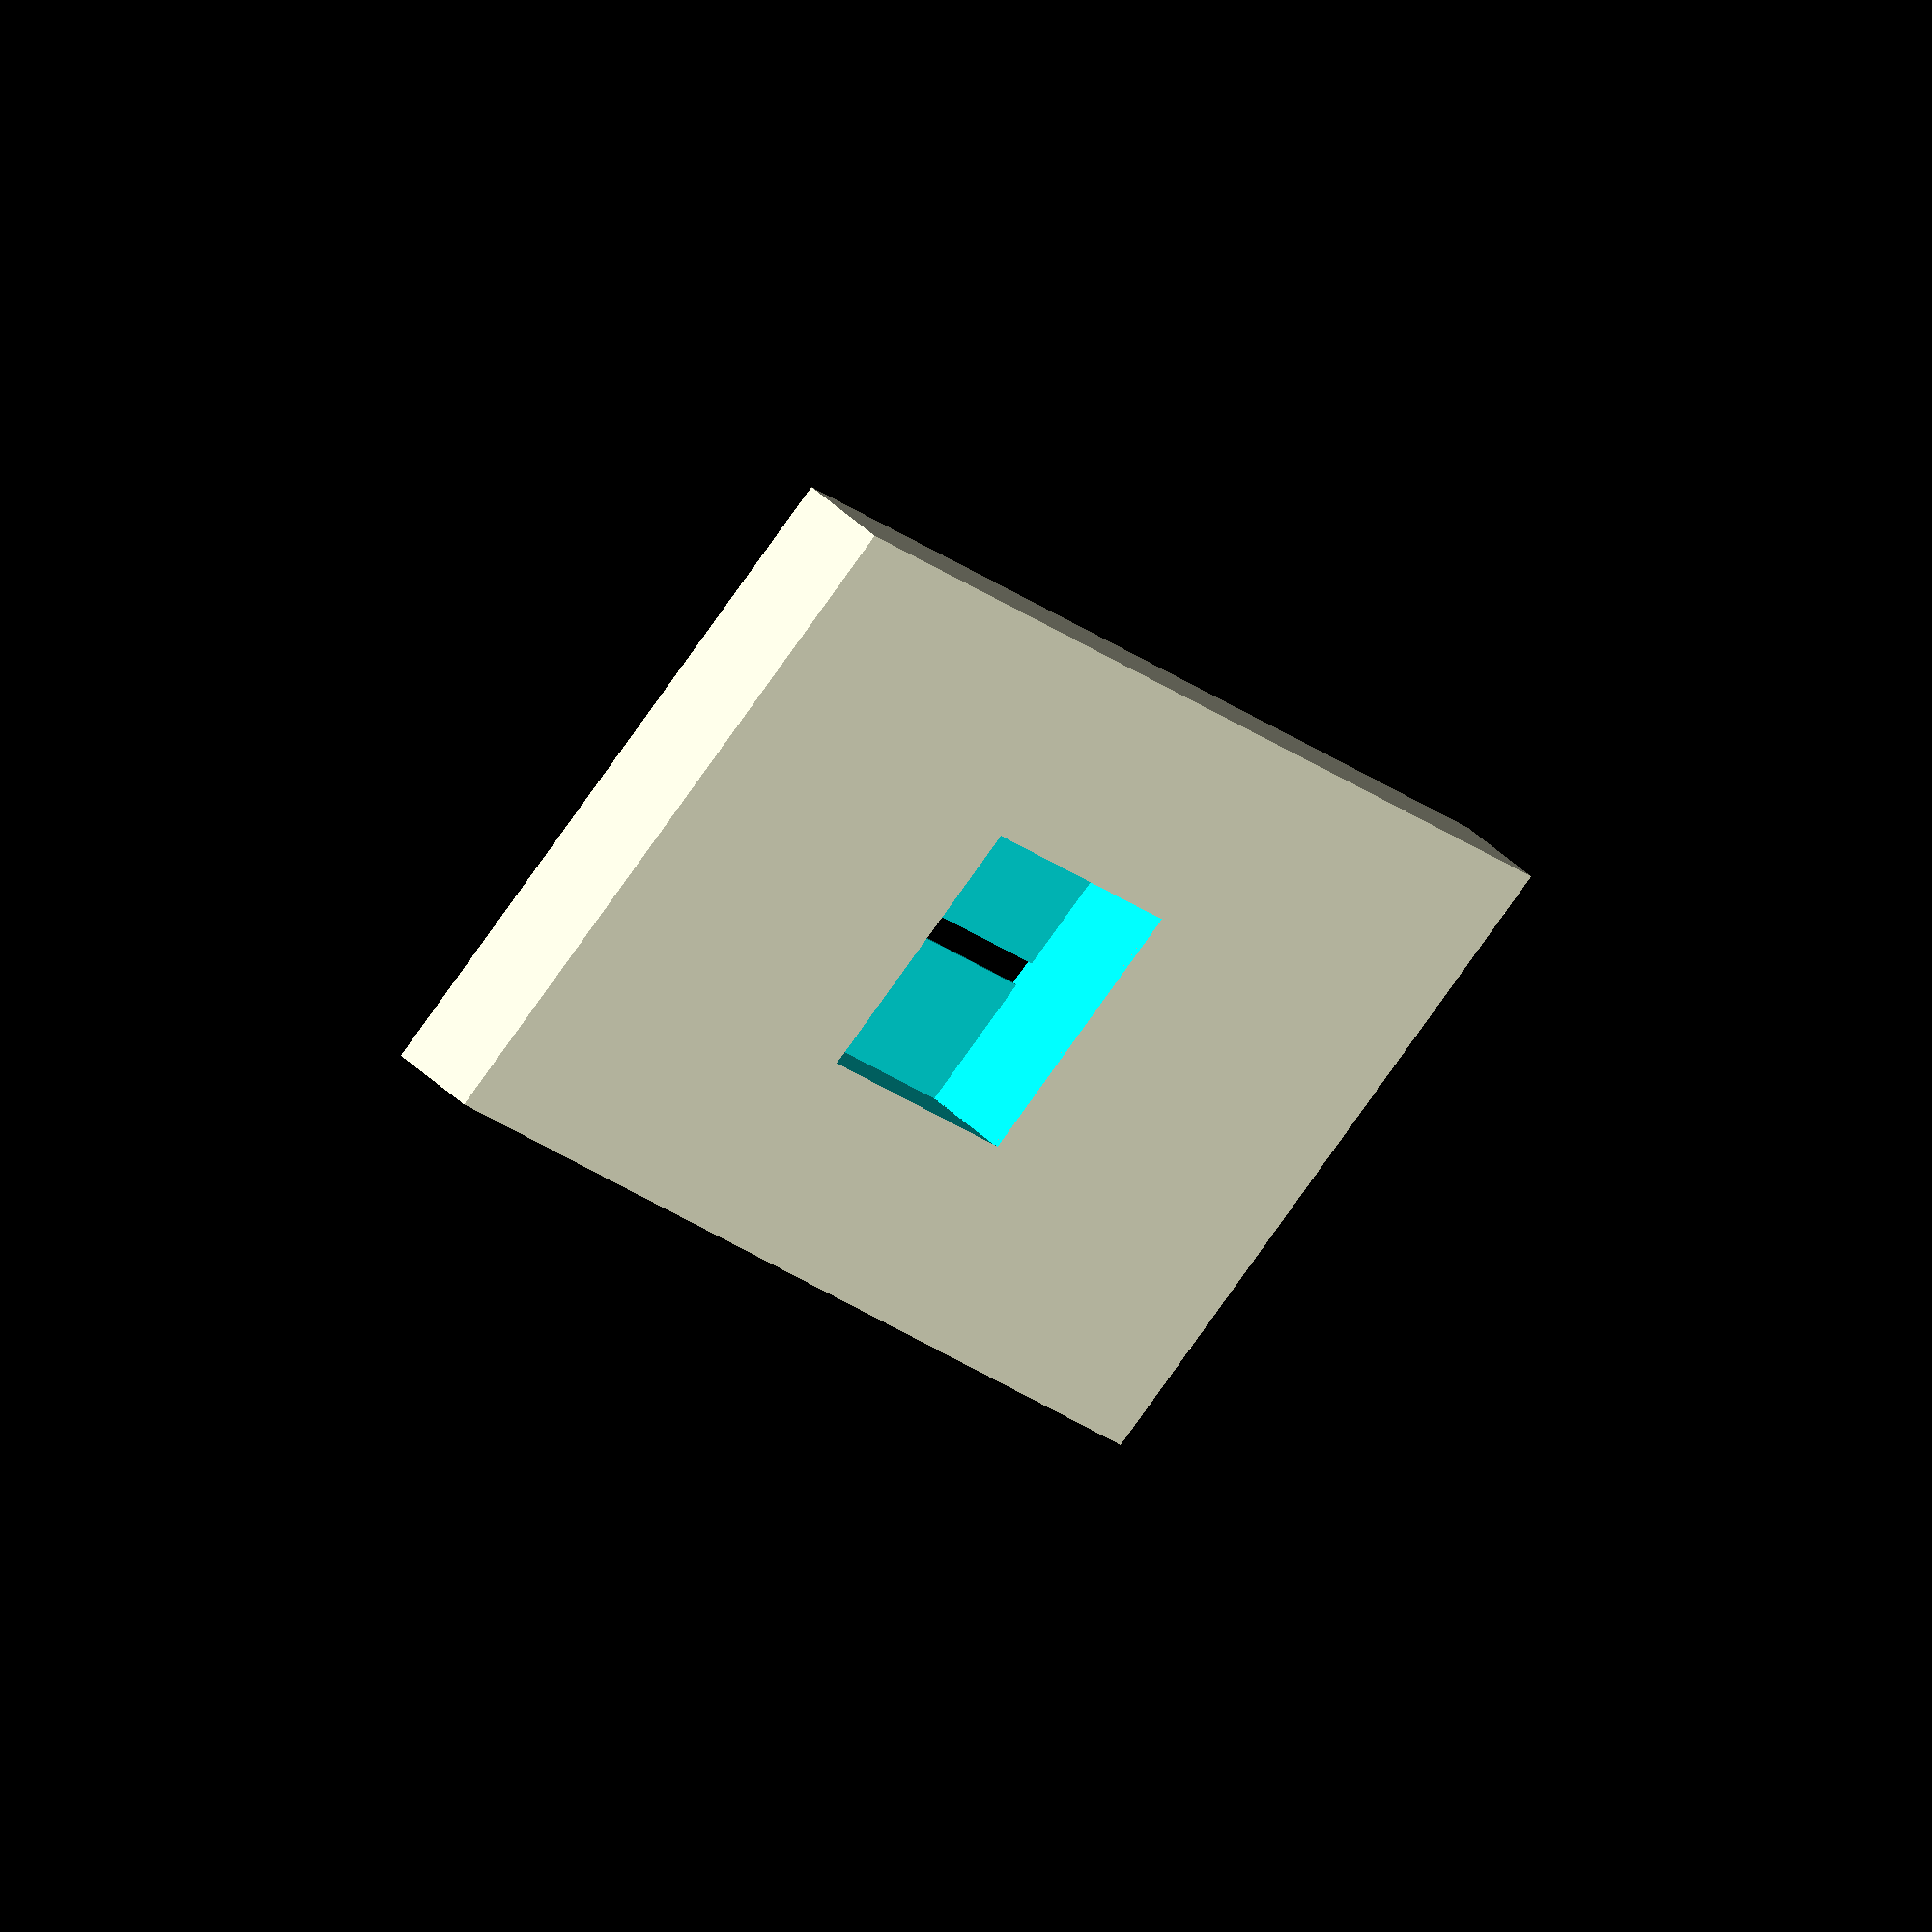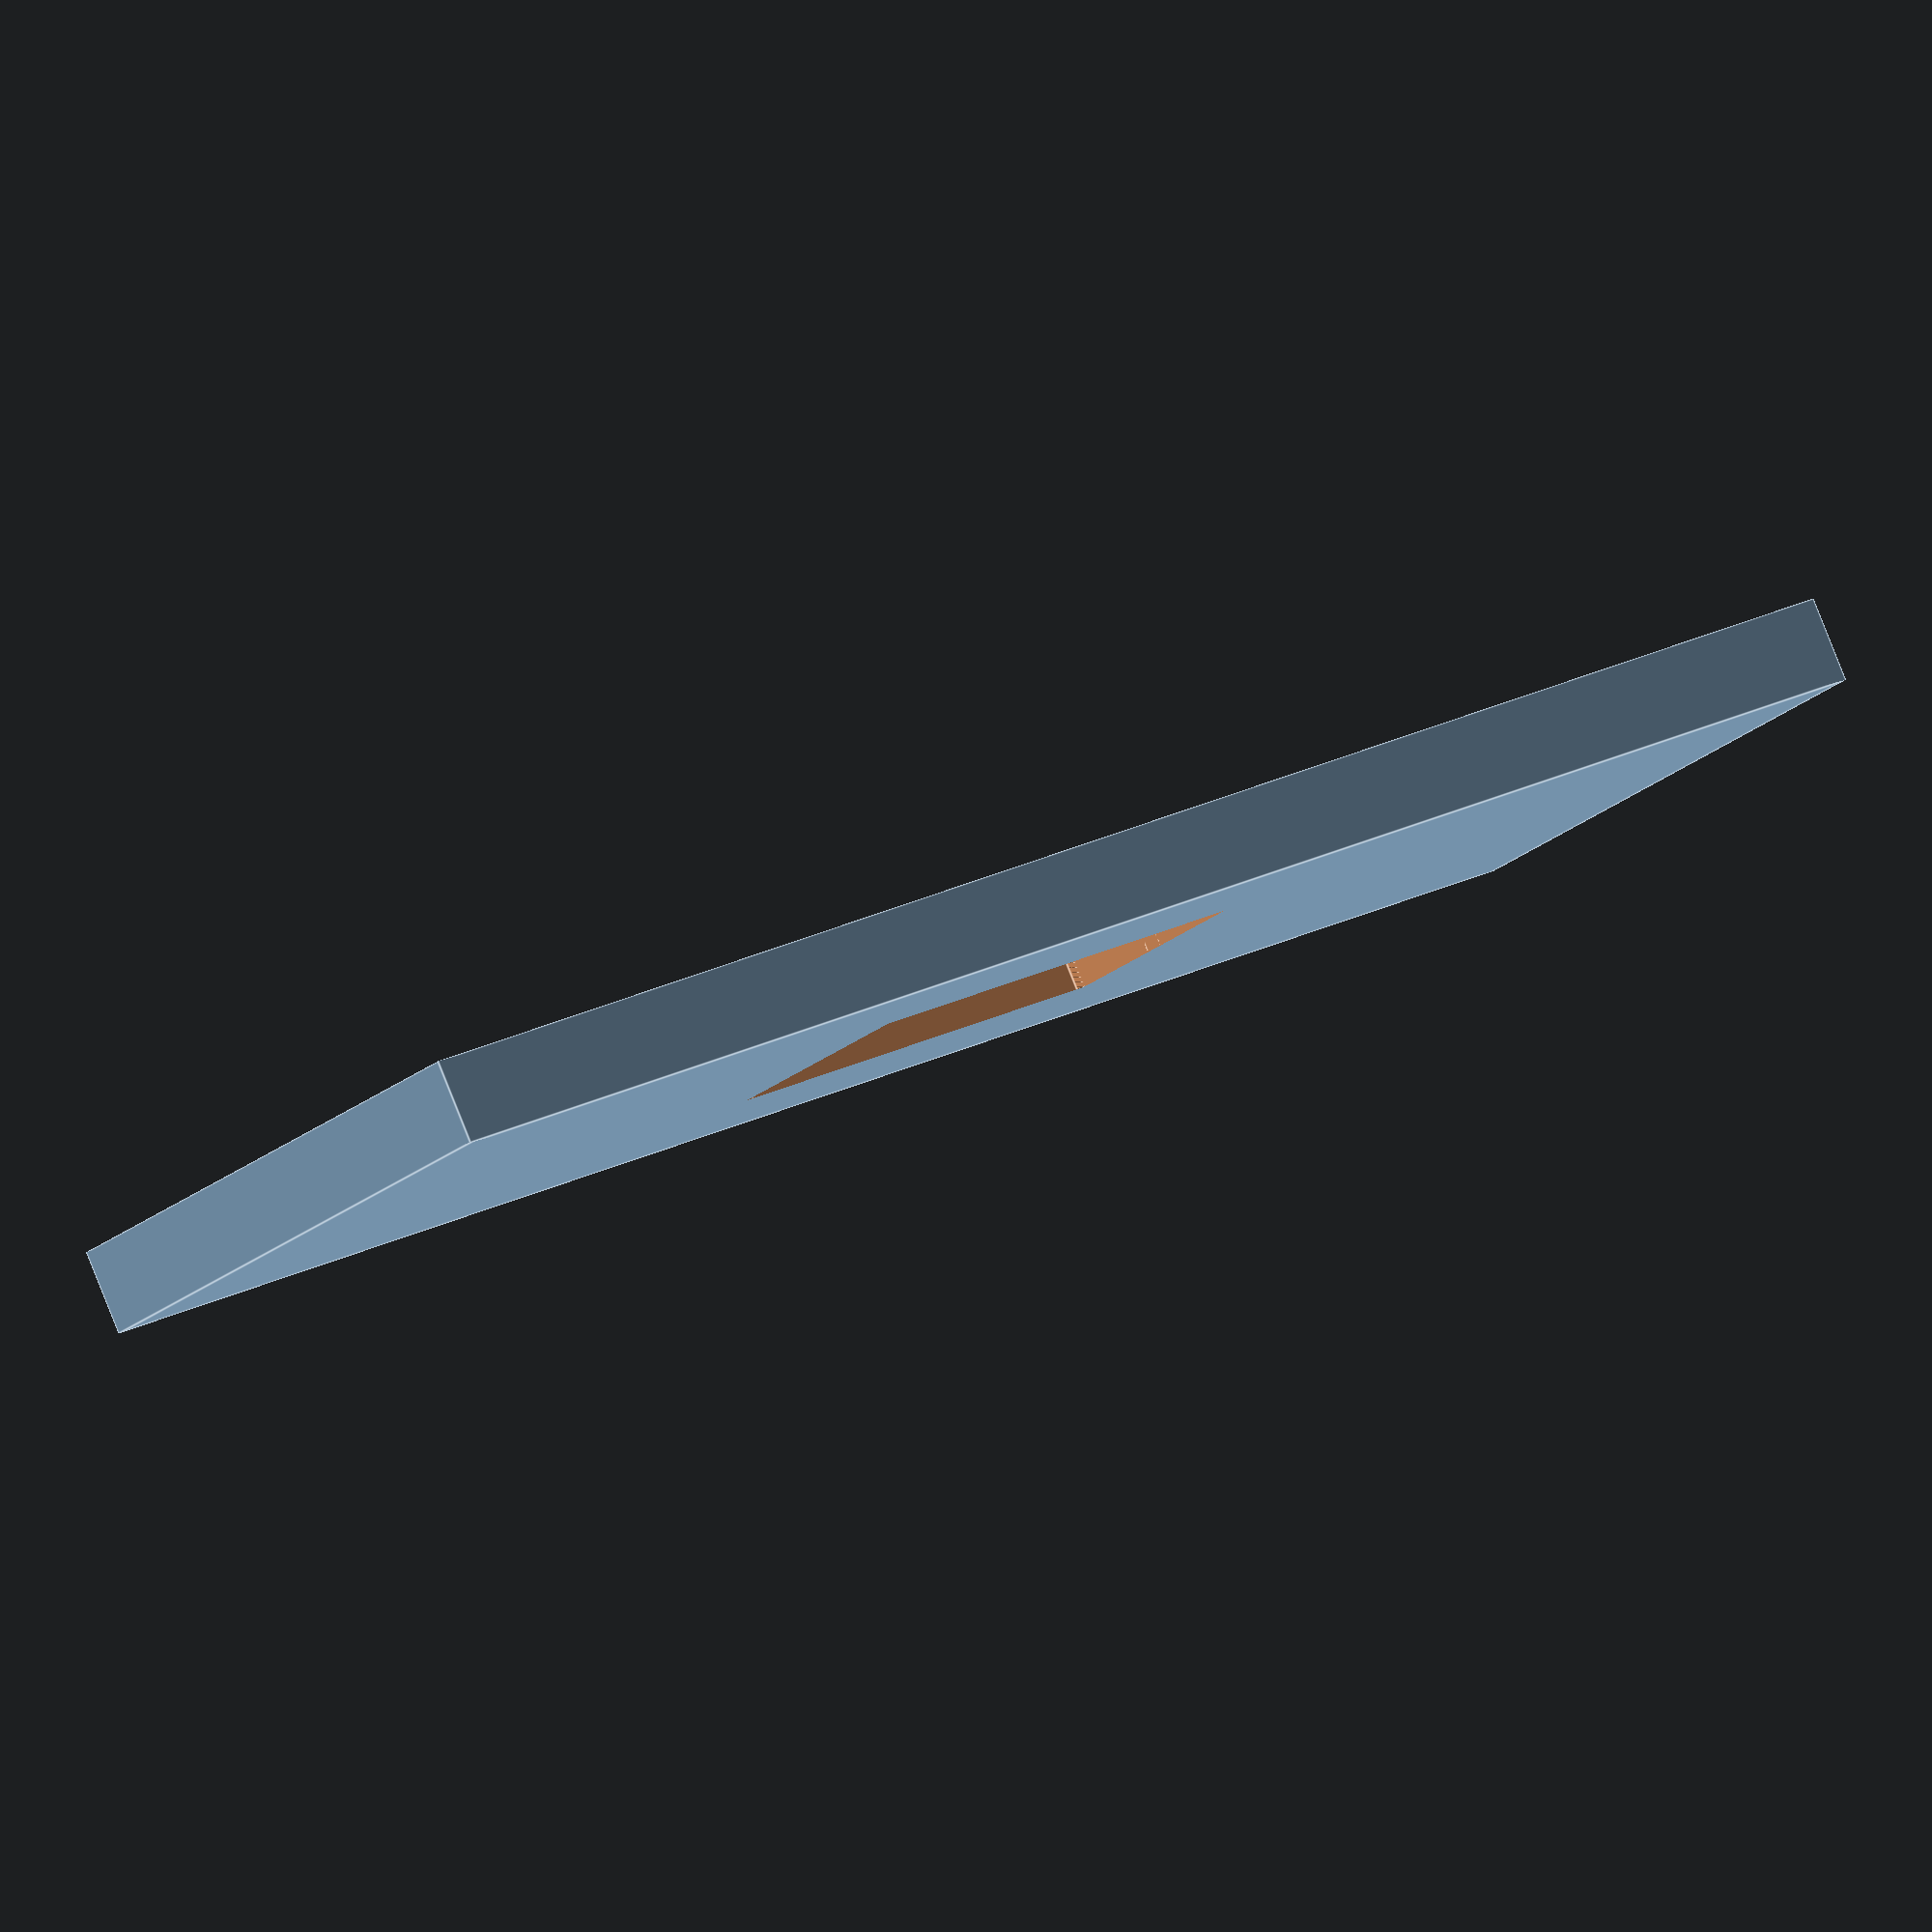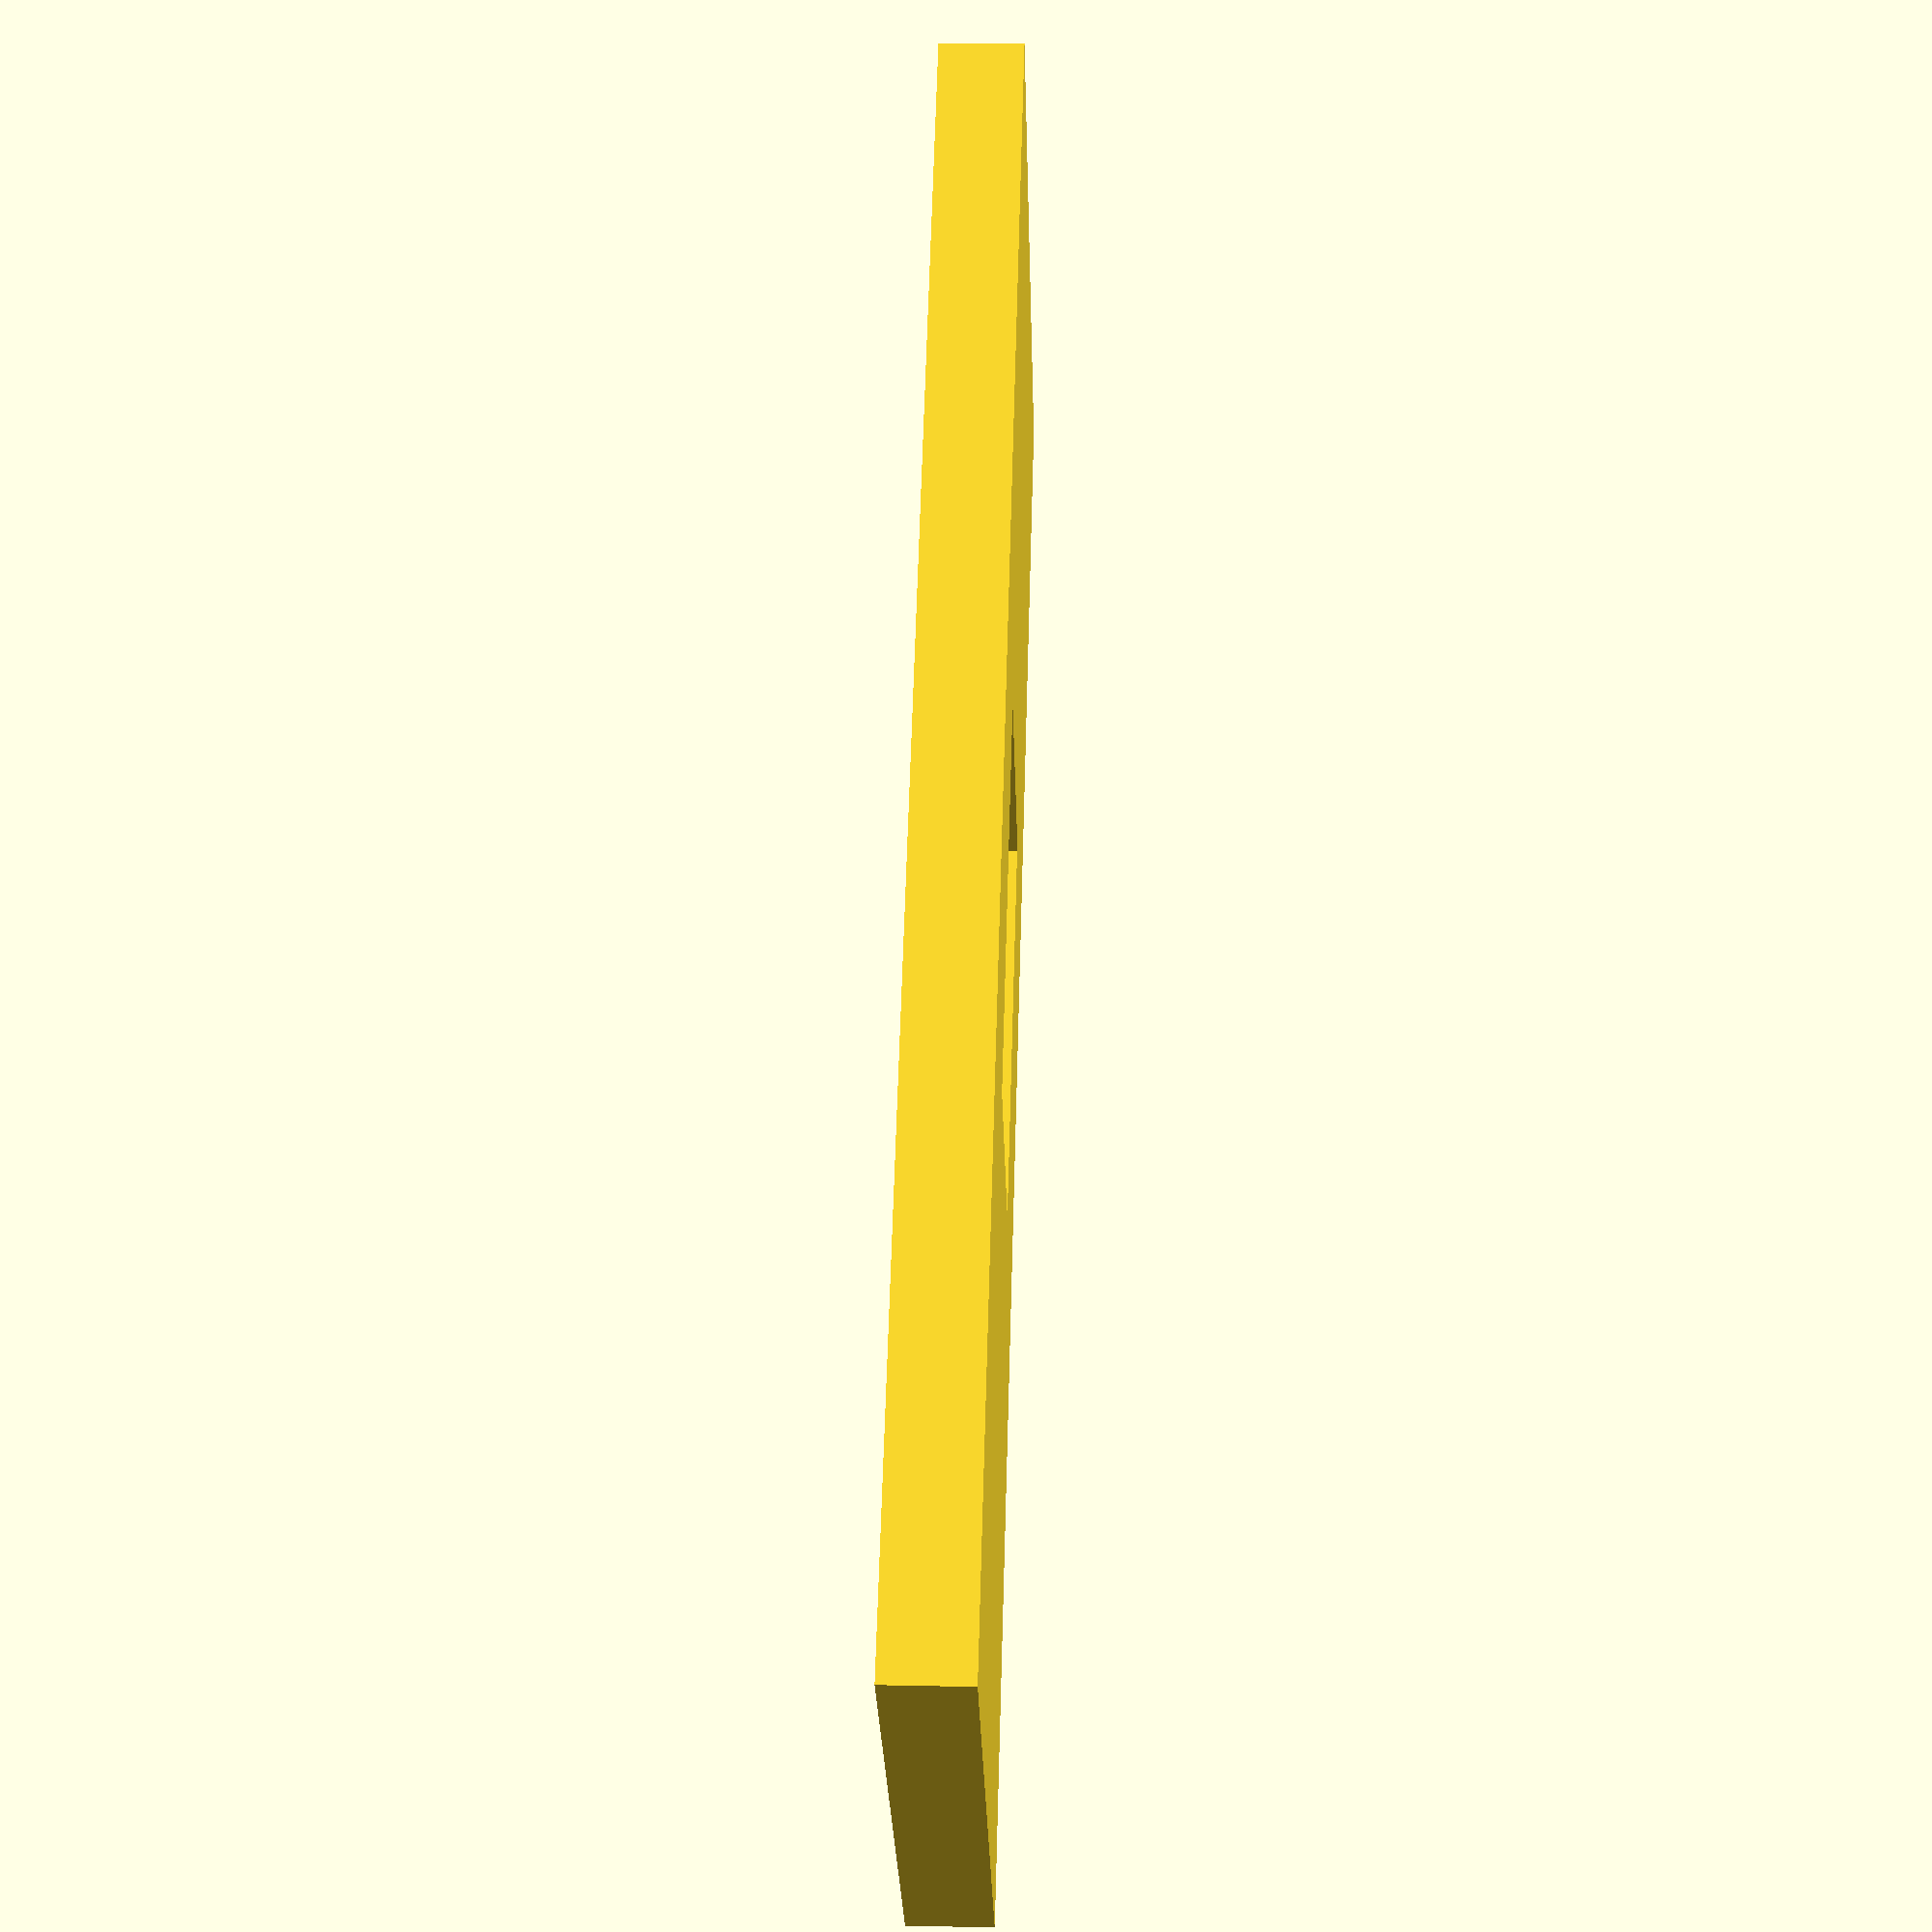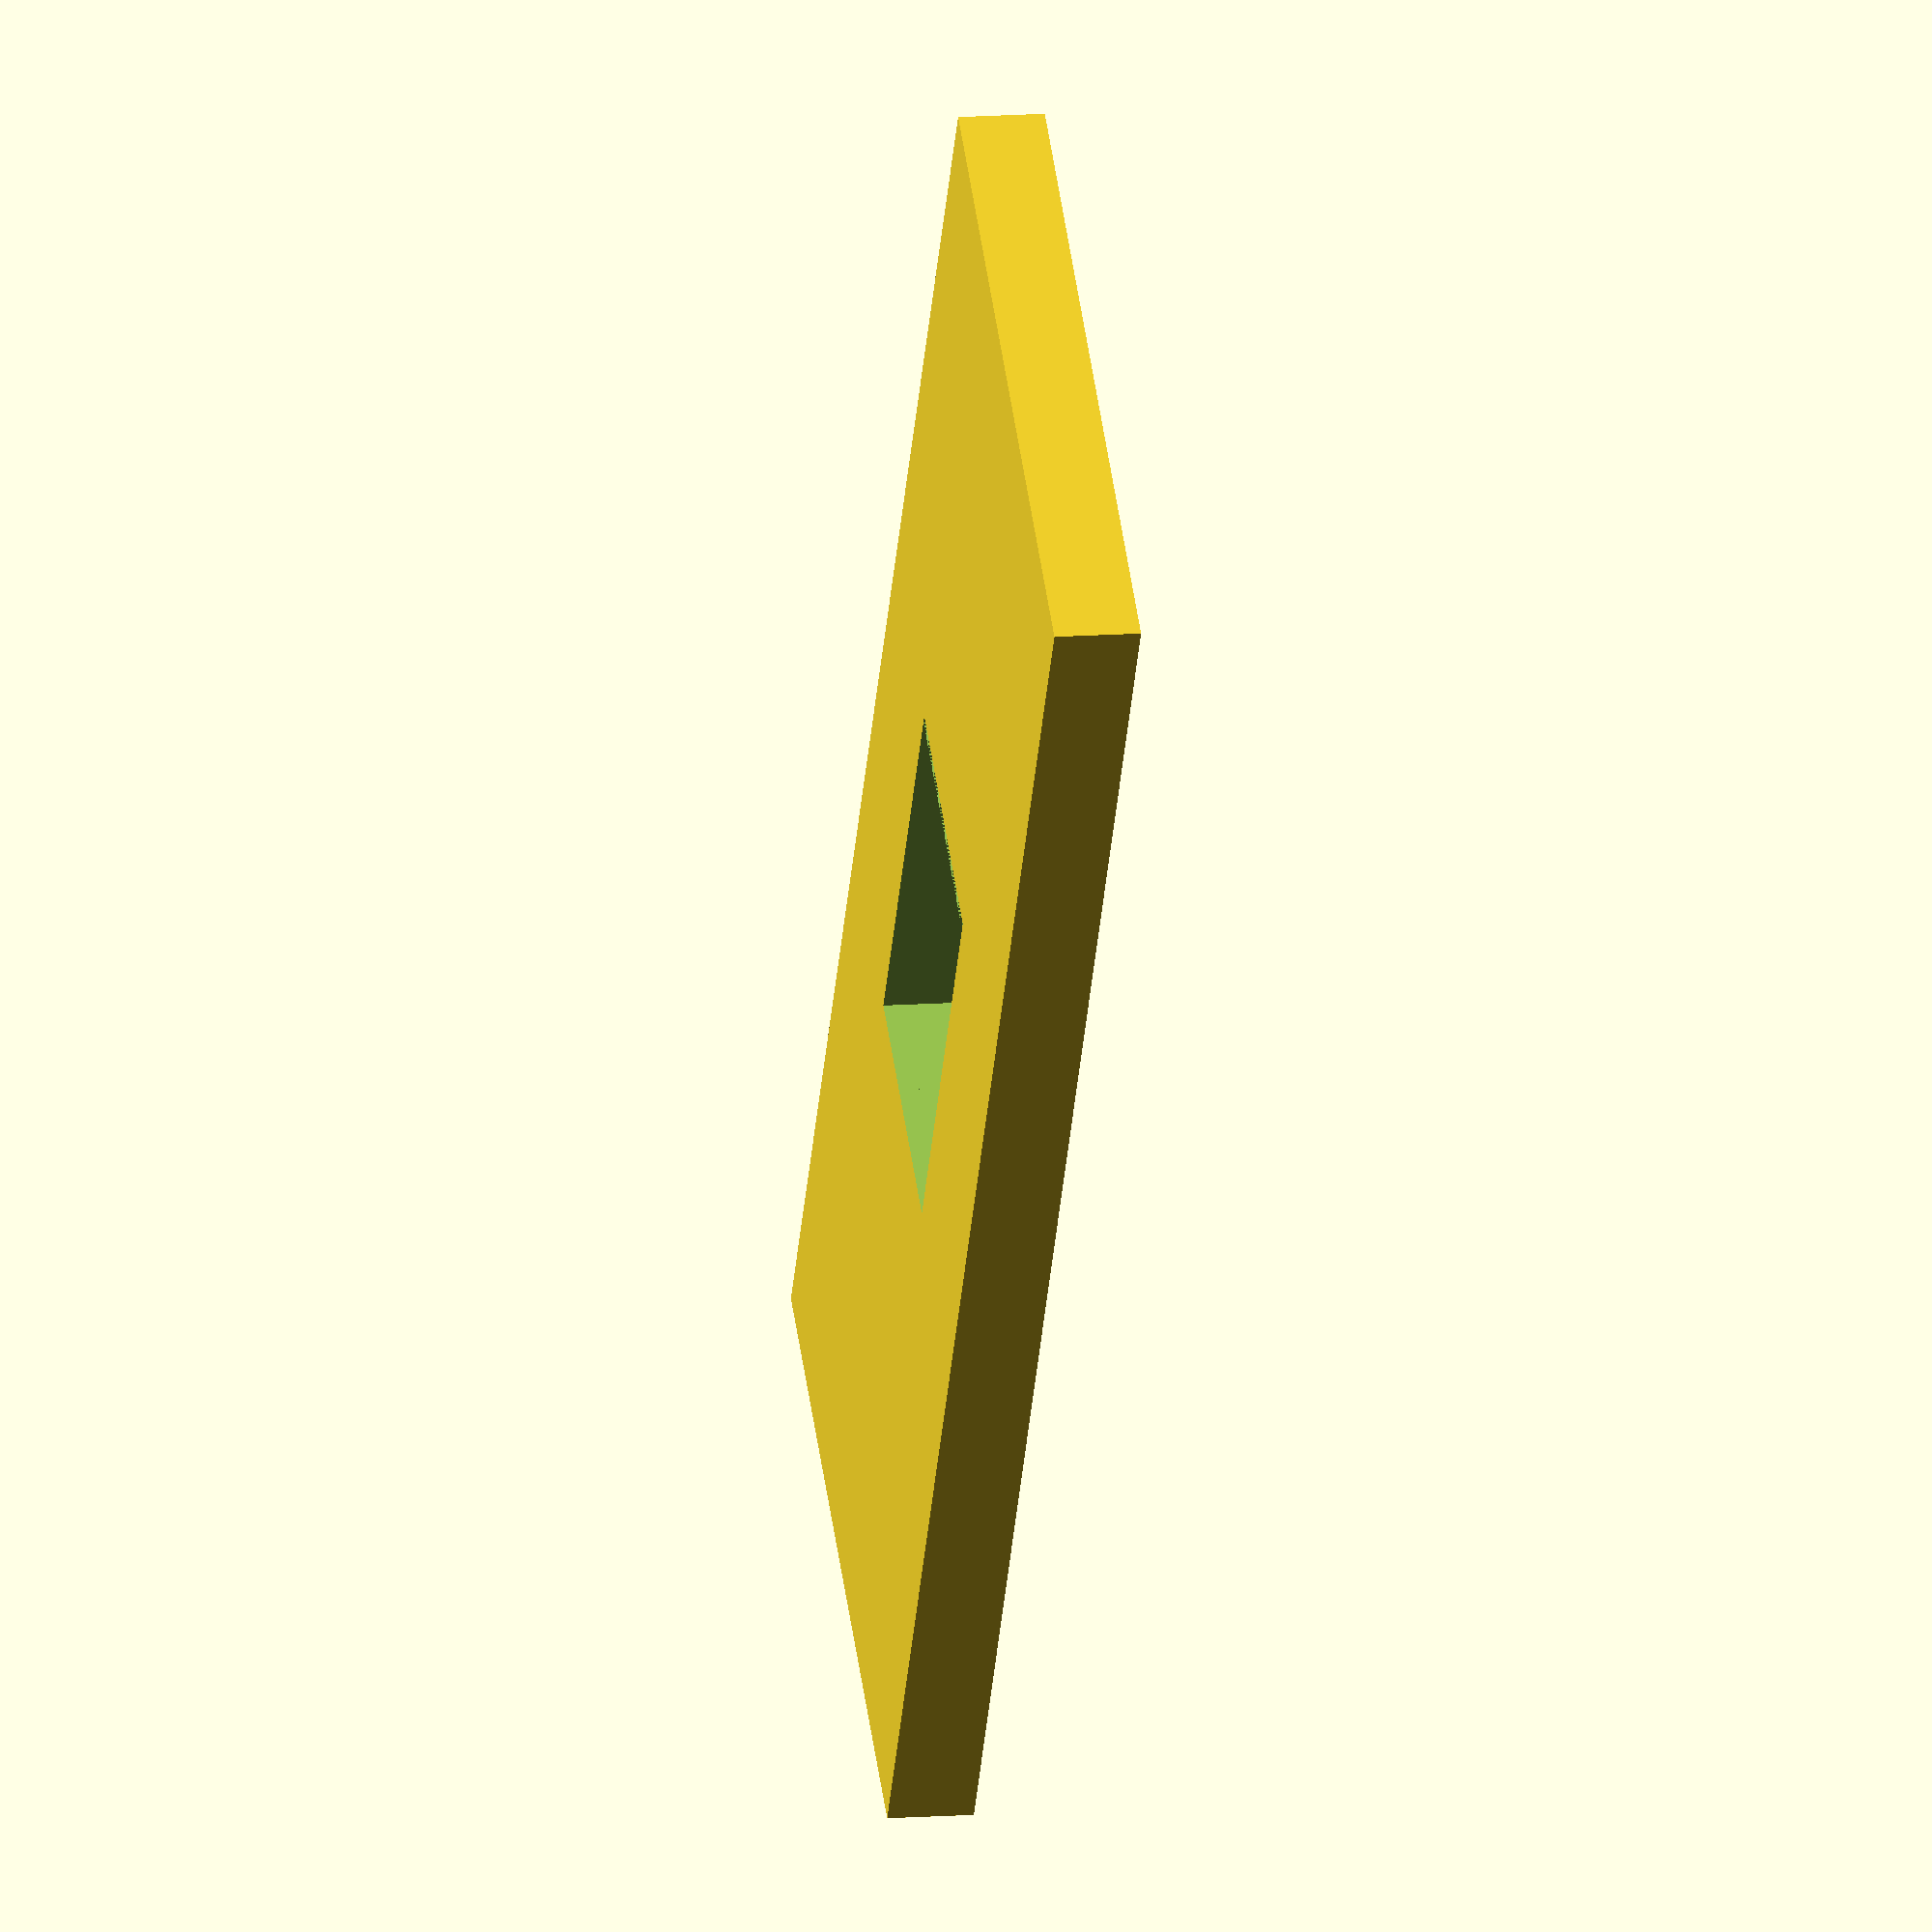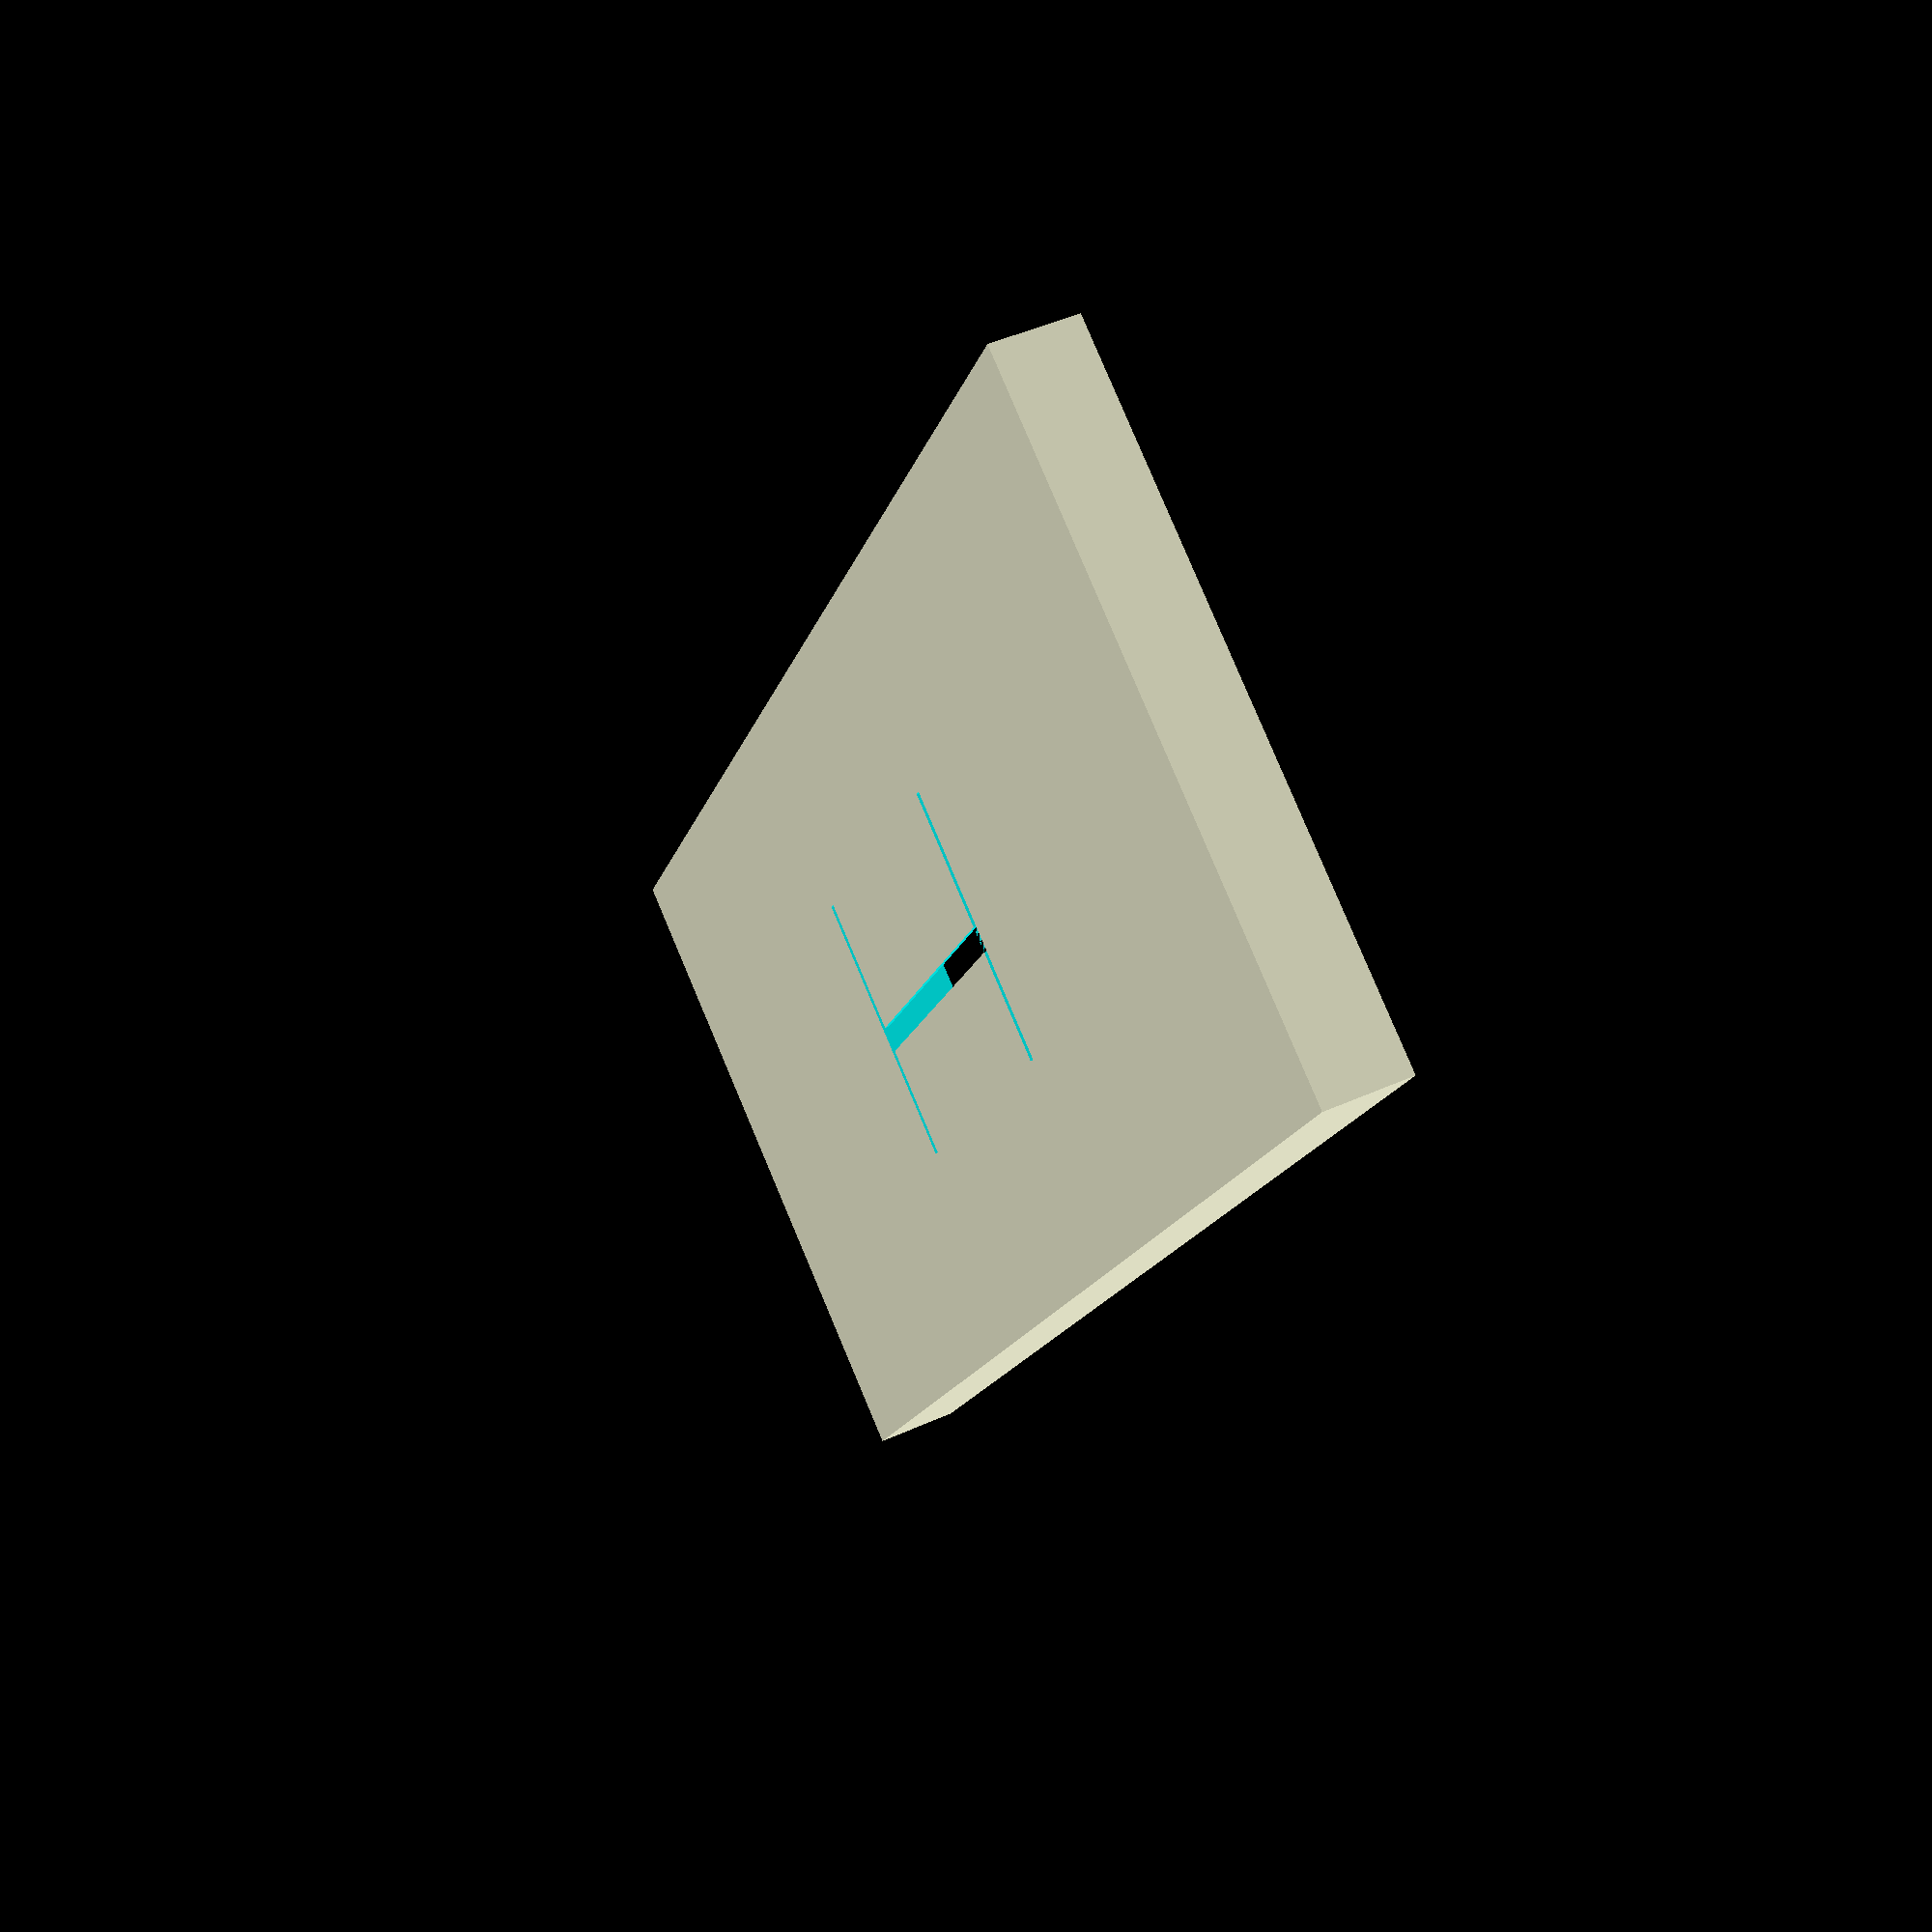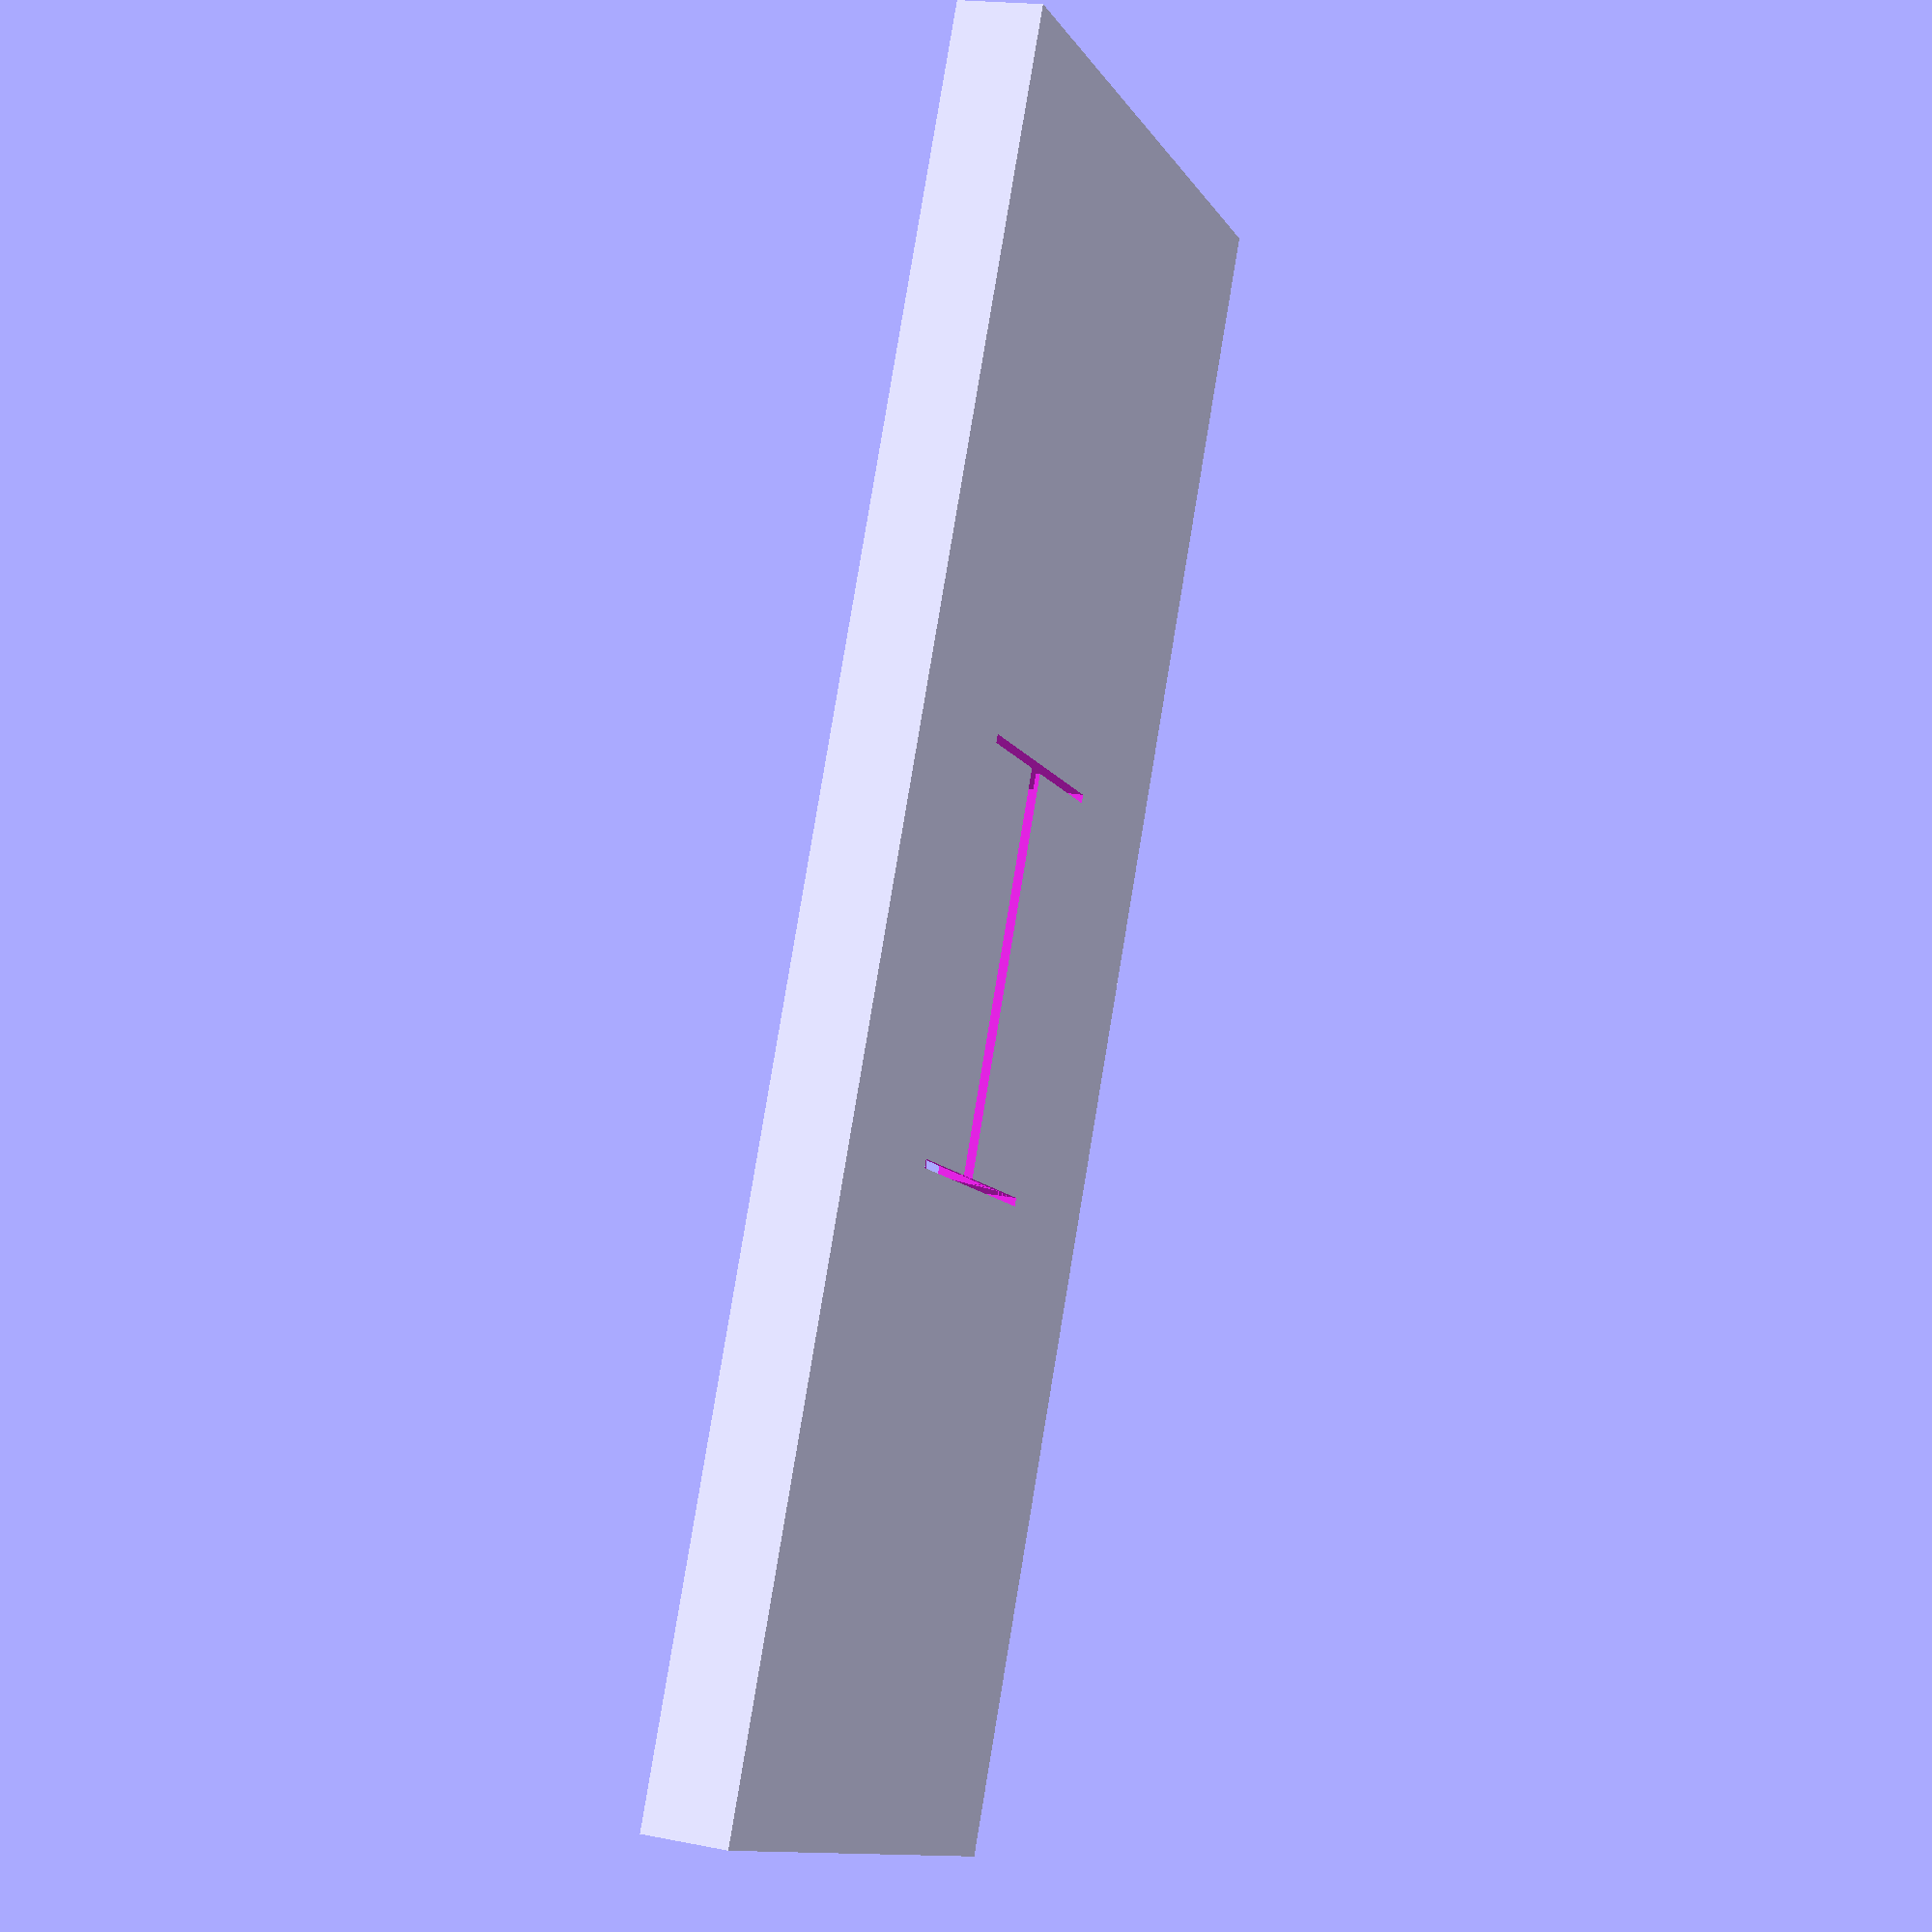
<openscad>
difference()
{
  cube([100,40,5]);
  translate([38,12,0.25]) cube([24,16,5]);
  translate([38,12,-1]) cube([0.5,16,8]);
  translate([62,12,-1]) cube([0.5,16,8]);
  translate([38,20,-1]) cube([24,1.5,8]);
}
</openscad>
<views>
elev=126.8 azim=237.4 roll=226.1 proj=o view=wireframe
elev=275.0 azim=32.6 roll=338.3 proj=o view=edges
elev=340.3 azim=317.5 roll=272.2 proj=p view=wireframe
elev=166.9 azim=124.8 roll=99.6 proj=o view=solid
elev=311.5 azim=240.4 roll=243.5 proj=p view=solid
elev=341.9 azim=62.7 roll=111.0 proj=p view=wireframe
</views>
